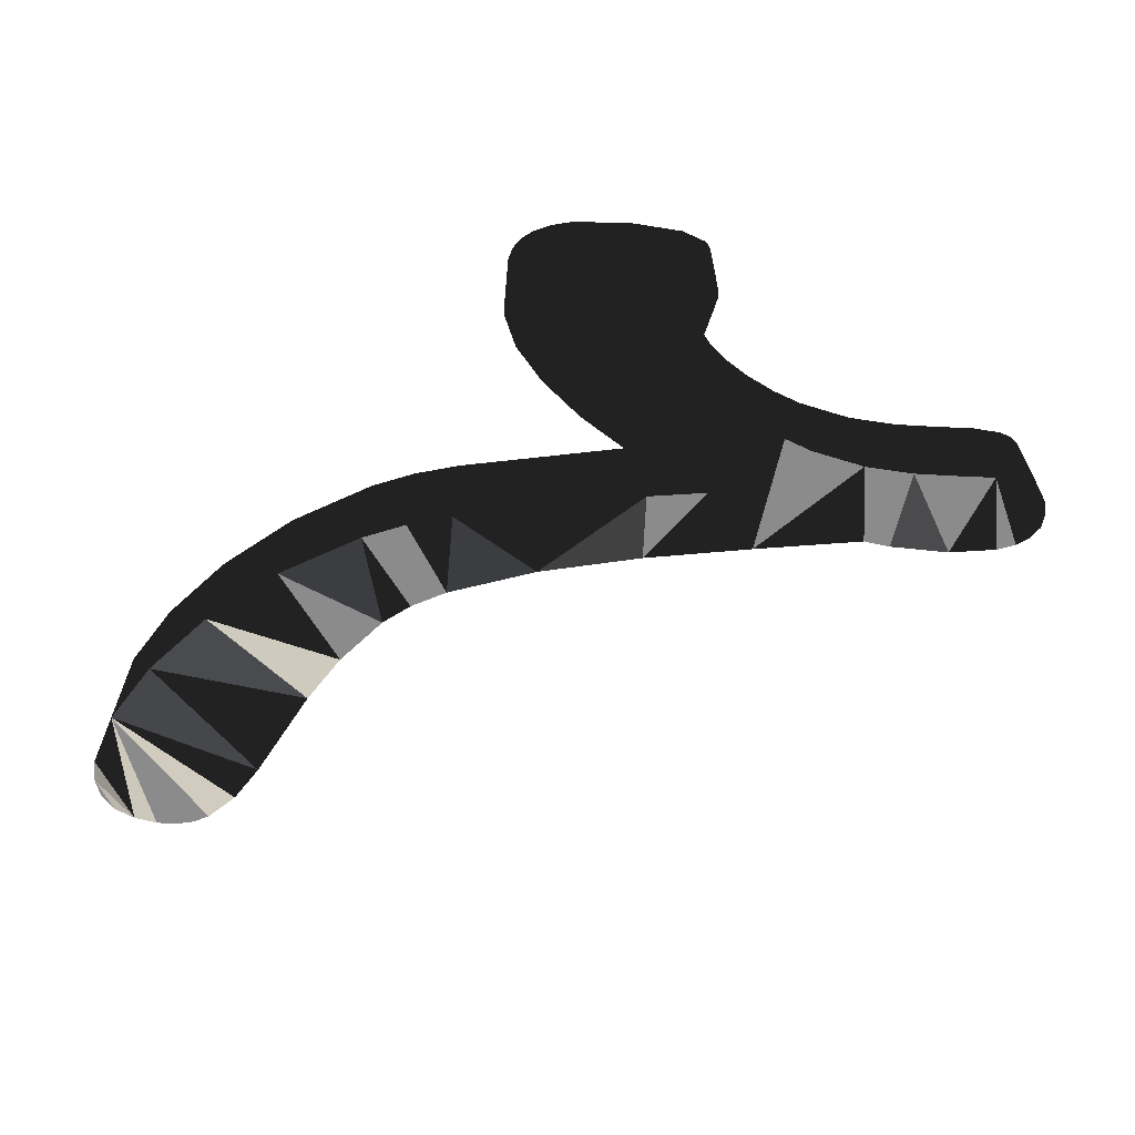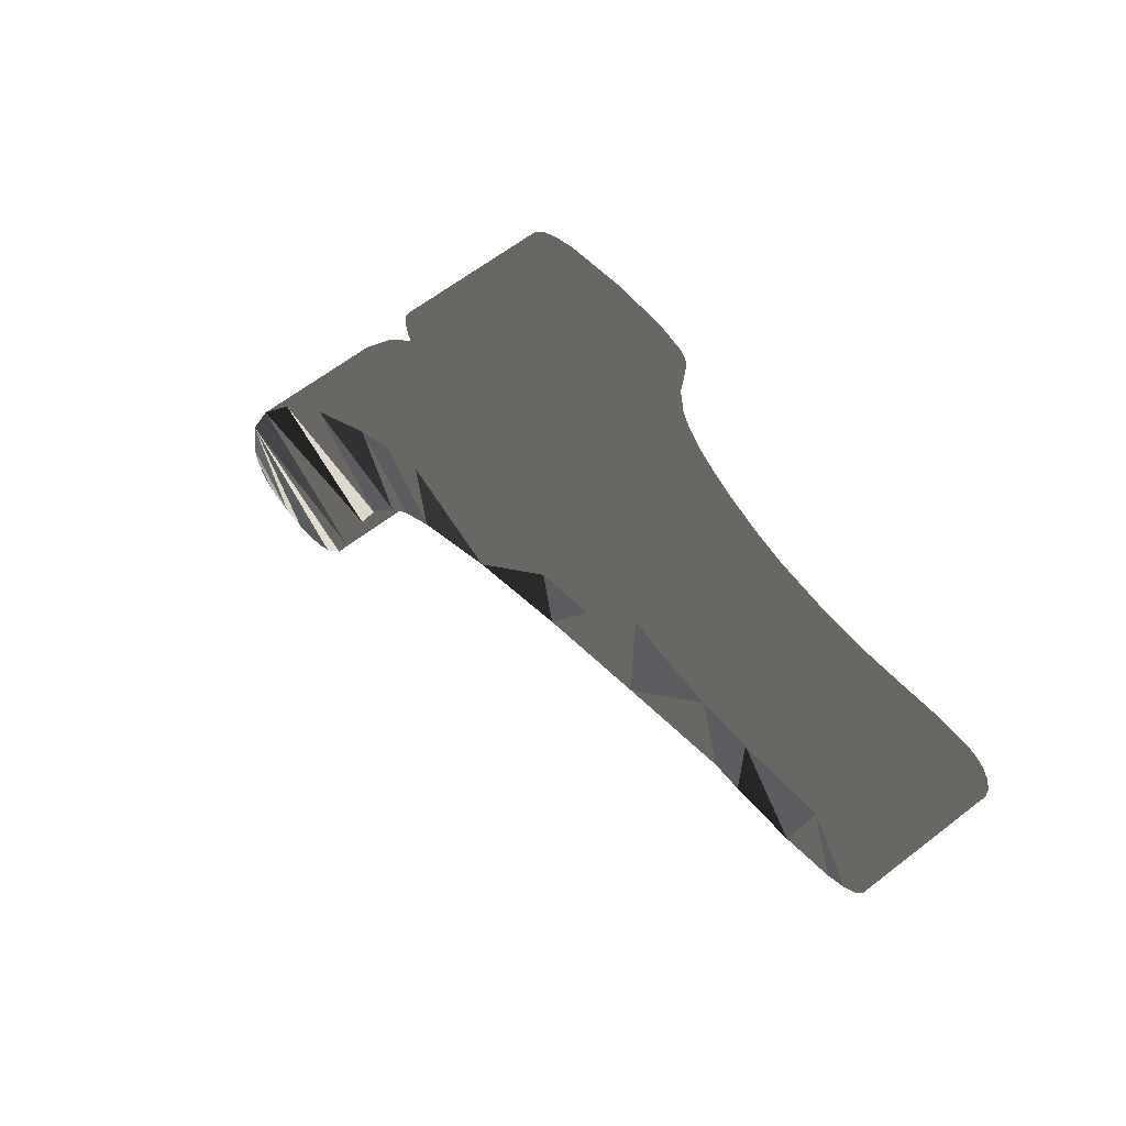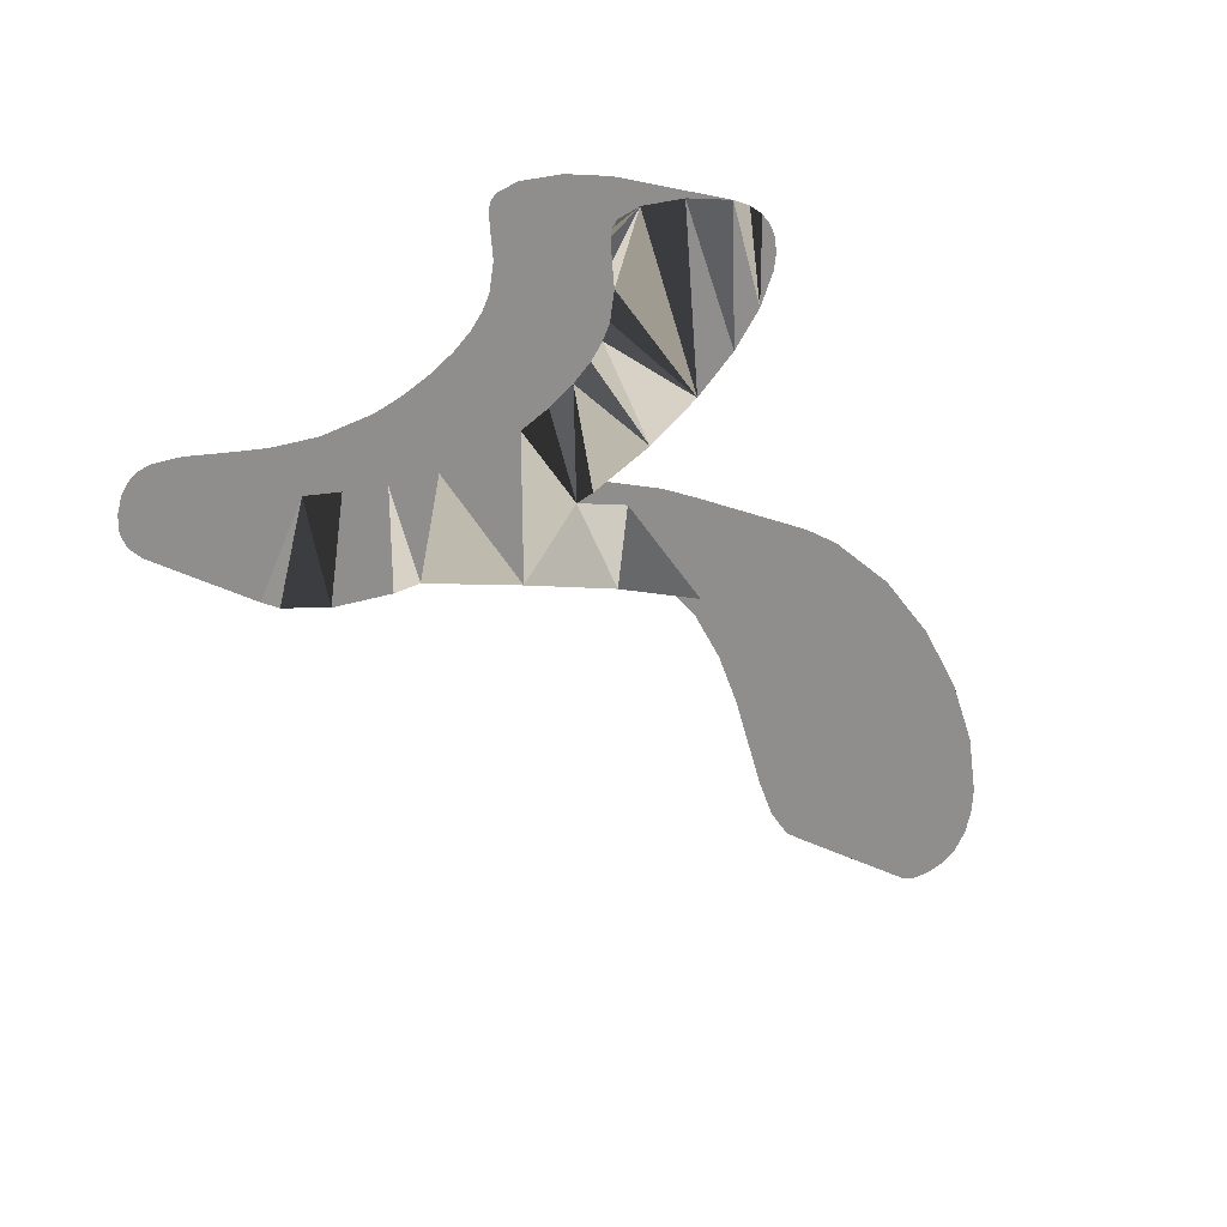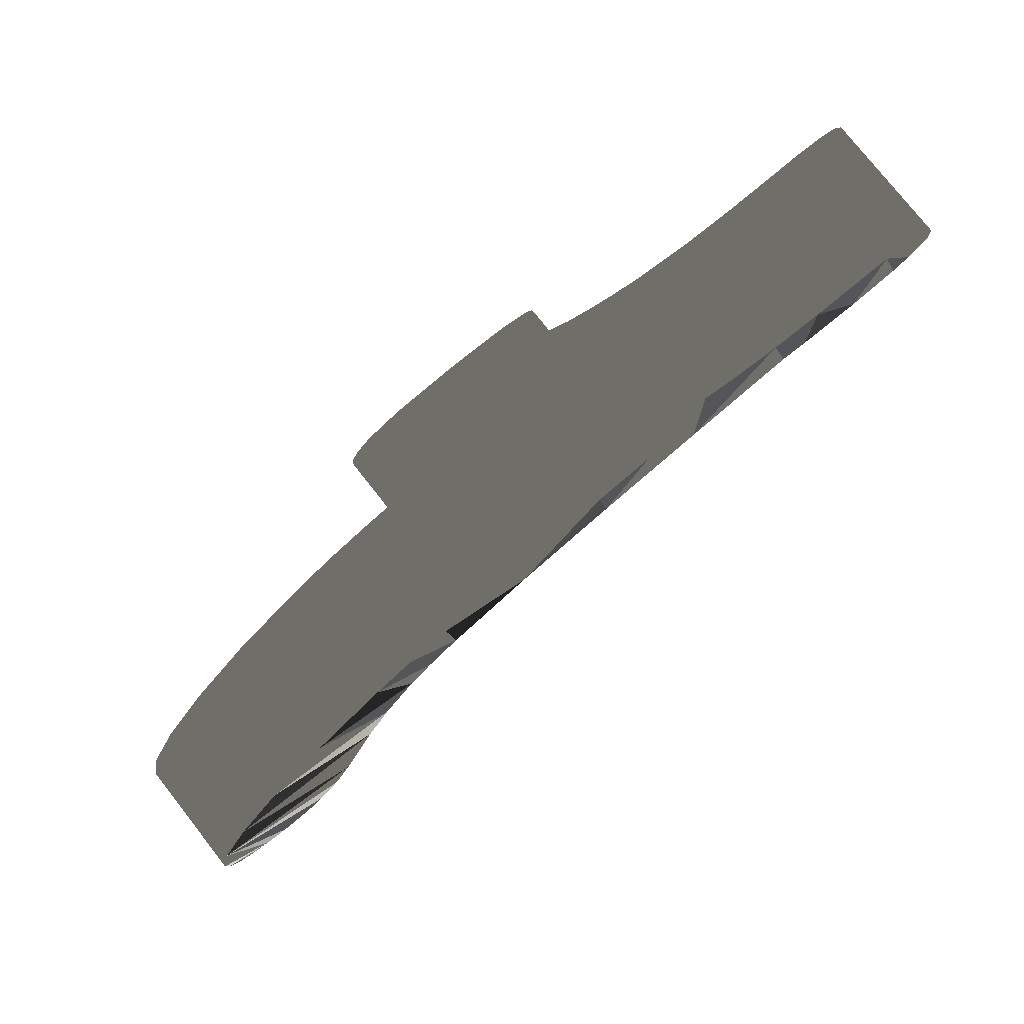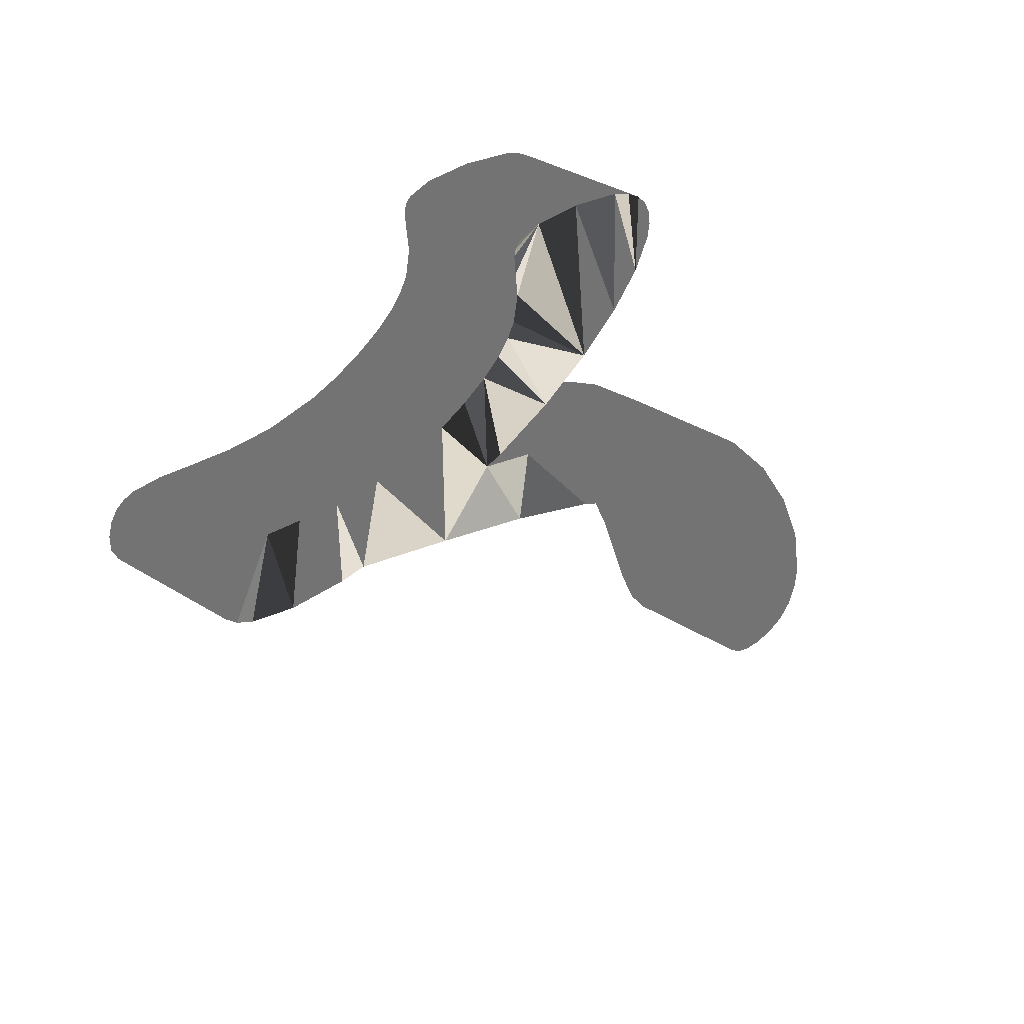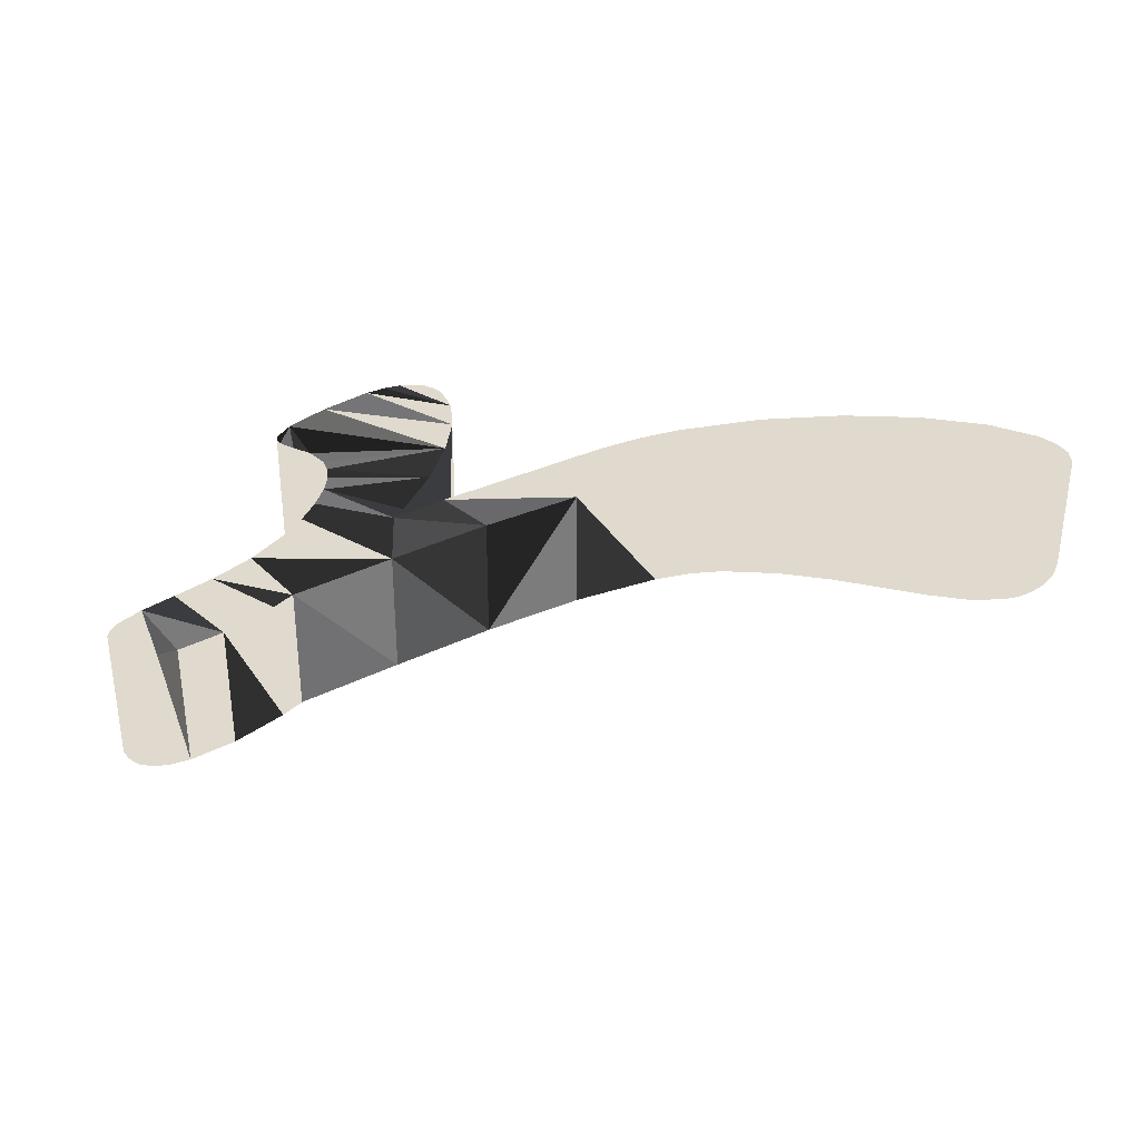
<metadata>
{"format":"obj","ext":"obj","renderer":"f3d","projection":"perspective","resolution":1024,"background":"white","views":[{"elev":-64.0,"azim":167.9,"up":"+Z"},{"elev":60.3,"azim":-128.7,"up":"+Y"},{"elev":21.5,"azim":-47.6,"up":"+Y"},{"elev":76.8,"azim":141.9,"up":"+Y"},{"elev":35.2,"azim":-50.1,"up":"+Y"},{"elev":32.9,"azim":-51.8,"up":"+Z"}]}
</metadata>
<code>
v -26.74 -13.99 0
v -25.02 -13.83 0
v -28.29 -13.9 0
v -22.25 -15.86 0
v -30.8 -13.5 0
v -29.65 -13.69 0
v -31.7 -13.47 0
v -12.11 -24.01 0
v -20.43 -16.37 0
v -13.2 -22.41 0
v -24.08 -17.43 0
v -27.4 -16.45 0
v -13.97 -21.65 0
v -15 -20.93 0
v -15.14 -10.35 4.001
v -15.48 -10.02 4.001
v -15.97 -9.724 4.001
v -15.5 -12.41 4.001
v -14.97 -11.53 4.001
v -14.89 -11.11 4.001
v -14.95 -10.71 4.001
v -13.34 -18.88 0
v -12.04 -19.61 0
v -9.68 -21.39 0
v -7.691 -23.46 0
v -14.69 -18.3 0
v -10.14 -28.66 0
v -11.31 -25.64 0
v -8.8 -30.78 0
v -18.39 -9.134 4.001
v -20.01 -9.053 4.001
v -9.548 -29.87 0
v -16.48 -13.32 4.001
v -7.146 -31.4 0
v -16.61 -9.475 4.001
v -7.787 -31.31 0
v -8.333 -31.1 0
v -22.34 -12.88 4.001
v -6.164 -25.62 0
v -5.184 -27.69 0
v -4.839 -29.46 0
v -23.17 -13.28 4.001
v -4.931 -30.18 0
v -24.11 -13.61 4.001
v -5.214 -30.75 0
v -5.699 -31.15 0
v -6.397 -31.36 0
v -28.24 -16.45 0
v -21.73 -12.47 4.001
v -20.91 -10.88 4.001
v -30.09 -16.26 0
v -21.07 -11.65 4.001
v -31.55 -15.85 0
v -17.64 -19.62 0
v -20.78 -18.46 0
v -20.81 -9.231 4.001
v -20.98 -9.403 4.001
v -21.05 -9.623 4.001
v -20.99 -10.19 4.001
v -21.32 -12.06 4.001
v -31.55 -15.85 4.001
v -30.09 -16.26 4.001
v -20.78 -18.46 4.001
v -17.64 -19.62 4.001
v -24.08 -17.43 4.001
v -19.62 -15.05 4.001
v -17.87 -14.22 4.001
v -21.67 -15.74 4.001
v -27.4 -16.45 4.001
v -19.62 -15.05 0
v -17.87 -14.22 0
v -21.67 -15.74 0
v -22.25 -15.86 4.001
v -20.43 -16.37 4.001
v -12.11 -24.01 4.001
v -13.2 -22.41 4.001
v -25.02 -13.83 4.001
v -13.97 -21.65 4.001
v -15 -20.93 4.001
v -26.74 -13.99 4.001
v -28.29 -13.9 4.001
v -14.69 -18.3 4.001
v -29.65 -13.69 4.001
v -30.8 -13.5 4.001
v -13.34 -18.88 4.001
v -32.65 -14.84 0
v -32.67 -14.4 0
v -32.54 -14 0
v -32.33 -13.72 0
v -32.05 -13.55 0
v -32.08 -15.57 0
v -32.45 -15.23 0
v -32.05 -13.55 4.001
v -32.33 -13.72 4.001
v -32.54 -14 4.001
v -32.67 -14.4 4.001
v -32.65 -14.84 4.001
v -32.45 -15.23 4.001
v -32.08 -15.57 4.001
v -7.691 -23.46 4.001
v -9.68 -21.39 4.001
v -12.04 -19.61 4.001
v -31.7 -13.47 4.001
v -5.699 -31.15 4.001
v -15.5 -12.41 0
v -14.97 -11.53 0
v -5.214 -30.75 4.001
v -9.548 -29.87 4.001
v -14.89 -11.11 0
v -8.8 -30.78 4.001
v -14.95 -10.71 0
v -4.931 -30.18 4.001
v -15.14 -10.35 0
v -10.14 -28.66 4.001
v -15.48 -10.02 0
v -11.31 -25.64 4.001
v -15.97 -9.724 0
v -6.164 -25.62 4.001
v -5.184 -27.69 4.001
v -20.01 -9.053 0
v -16.61 -9.475 0
v -18.39 -9.134 0
v -6.397 -31.36 4.001
v -7.146 -31.4 4.001
v -8.333 -31.1 4.001
v -16.48 -13.32 0
v -4.839 -29.46 4.001
v -20.81 -9.231 0
v -22.34 -12.88 0
v -7.787 -31.31 4.001
v -23.17 -13.28 0
v -24.11 -13.61 0
v -28.24 -16.45 4.001
v -20.98 -9.403 0
v -21.05 -9.623 0
v -21.73 -12.47 0
v -21.07 -11.65 0
v -20.91 -10.88 0
v -20.99 -10.19 0
v -21.32 -12.06 0
f 2 132 11
f 3 1 12
f 1 2 11
f 12 48 3
f 10 24 8
f 11 12 1
f 9 55 4
f 6 3 51
f 5 6 51
f 51 53 5
f 53 91 5
f 22 23 13
f 14 22 13
f 17 18 16
f 15 16 18
f 15 18 19
f 15 19 20
f 15 20 21
f 25 8 24
f 23 24 10
f 10 13 23
f 14 54 26
f 22 14 26
f 25 39 28
f 27 28 39
f 30 31 67
f 18 35 33
f 67 33 30
f 17 35 18
f 30 33 35
f 39 40 27
f 32 27 40
f 29 32 40
f 8 25 28
f 37 29 40
f 36 37 40
f 34 36 40
f 41 47 40
f 43 47 41
f 45 46 43
f 47 43 46
f 34 40 47
f 77 65 44
f 48 51 3
f 42 73 38
f 44 73 42
f 55 9 54
f 31 56 57
f 31 57 58
f 31 58 59
f 67 31 50
f 59 50 31
f 68 66 38
f 67 50 52
f 49 66 60
f 52 60 67
f 61 99 53
f 62 51 48
f 64 63 55
f 64 55 54
f 62 84 61
f 64 54 14
f 55 63 65
f 55 65 11
f 69 11 65
f 67 60 66
f 49 38 66
f 11 69 12
f 68 38 73
f 71 67 66
f 71 66 70
f 71 33 67
f 83 84 62
f 66 68 72
f 66 72 70
f 73 4 68
f 72 68 4
f 61 84 99
f 63 64 74
f 74 73 63
f 65 63 73
f 73 44 65
f 69 65 80
f 133 69 81
f 4 74 9
f 8 116 75
f 74 4 73
f 10 8 75
f 10 75 76
f 10 76 78
f 10 78 13
f 13 78 79
f 13 79 14
f 80 65 77
f 14 79 64
f 62 133 81
f 9 74 26
f 82 26 74
f 85 22 26
f 85 26 82
f 11 4 55
f 9 26 54
f 7 5 91
f 90 88 89
f 88 90 87
f 86 87 90
f 90 7 92
f 91 92 7
f 86 90 92
f 95 99 94
f 96 99 95
f 97 98 96
f 99 96 98
f 93 94 99
f 94 89 88
f 94 88 95
f 131 129 4
f 72 4 129
f 53 99 91
f 24 101 100
f 24 100 25
f 24 23 102
f 24 102 101
f 23 22 85
f 23 85 102
f 93 99 103
f 103 99 84
f 81 83 62
f 104 46 45
f 104 45 107
f 18 105 106
f 18 106 19
f 108 32 29
f 108 29 110
f 106 109 20
f 106 20 19
f 109 111 21
f 109 21 20
f 45 43 112
f 45 112 107
f 111 113 15
f 111 15 21
f 114 27 32
f 114 32 108
f 113 115 16
f 113 16 15
f 28 27 114
f 28 114 116
f 8 28 116
f 115 117 17
f 115 17 16
f 39 118 119
f 39 119 40
f 31 120 128
f 100 118 39
f 100 39 25
f 35 121 122
f 35 122 30
f 47 123 124
f 47 124 34
f 117 121 35
f 117 35 17
f 122 120 31
f 122 31 30
f 37 125 110
f 37 110 29
f 126 33 71
f 104 123 47
f 104 47 46
f 126 105 33
f 18 33 105
f 43 41 127
f 43 127 112
f 128 56 31
f 119 127 41
f 119 41 40
f 36 130 125
f 36 125 37
f 131 132 44
f 131 44 42
f 34 124 130
f 34 130 36
f 44 132 2
f 44 2 77
f 12 69 133
f 12 133 48
f 38 129 131
f 38 131 42
f 48 133 62
f 57 134 135
f 57 135 58
f 61 53 51
f 61 51 62
f 88 87 96
f 88 96 95
f 93 7 90
f 90 89 94
f 90 94 93
f 99 98 92
f 99 92 91
f 97 86 92
f 97 92 98
f 96 87 86
f 96 86 97
f 111 109 113
f 109 106 113
f 106 105 113
f 115 113 105
f 117 115 105
f 120 71 138
f 122 71 120
f 121 126 122
f 117 105 121
f 126 121 105
f 71 122 126
f 70 140 71
f 4 11 132
f 131 4 132
f 136 70 129
f 135 134 120
f 139 135 120
f 128 120 134
f 138 139 120
f 140 70 136
f 137 71 140
f 138 71 137
f 70 72 129
f 128 134 57
f 128 57 56
f 38 49 129
f 136 129 49
f 138 137 52
f 138 52 50
f 59 139 138
f 59 138 50
f 135 139 59
f 135 59 58
f 140 136 49
f 140 49 60
f 52 137 140
f 52 140 60
f 77 2 1
f 77 1 80
f 80 1 3
f 80 3 81
f 81 3 6
f 6 5 84
f 6 84 83
f 6 83 81
f 103 7 93
f 103 84 7
f 5 7 84
f 100 101 75
f 76 75 101
f 79 78 85
f 102 85 78
f 85 82 79
f 64 79 82
f 74 64 82
f 78 76 102
f 101 102 76
f 108 110 119
f 110 125 119
f 118 100 116
f 75 116 100
f 116 114 118
f 119 118 114
f 114 108 119
f 125 130 119
f 130 124 119
f 124 123 119
f 127 119 123
f 104 112 123
f 107 112 104
f 127 123 112
f 80 81 69

</code>
